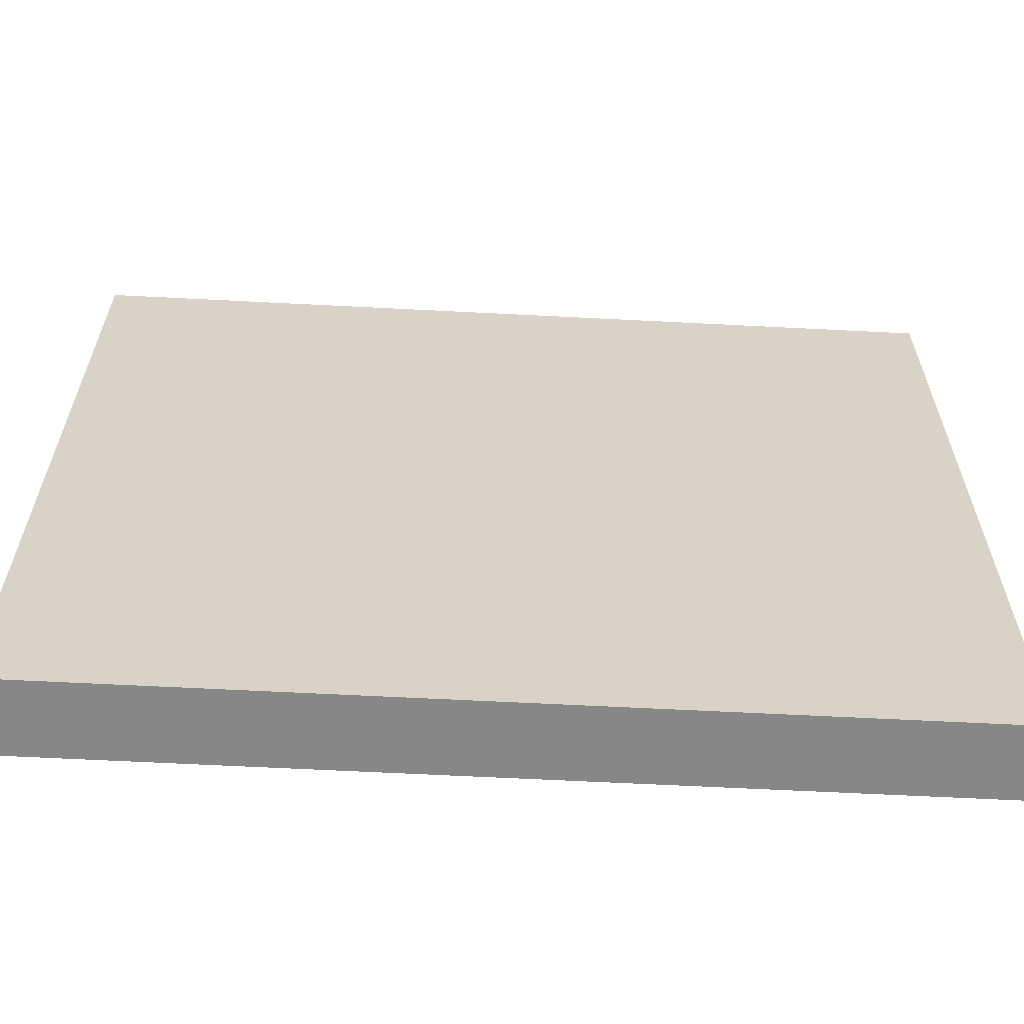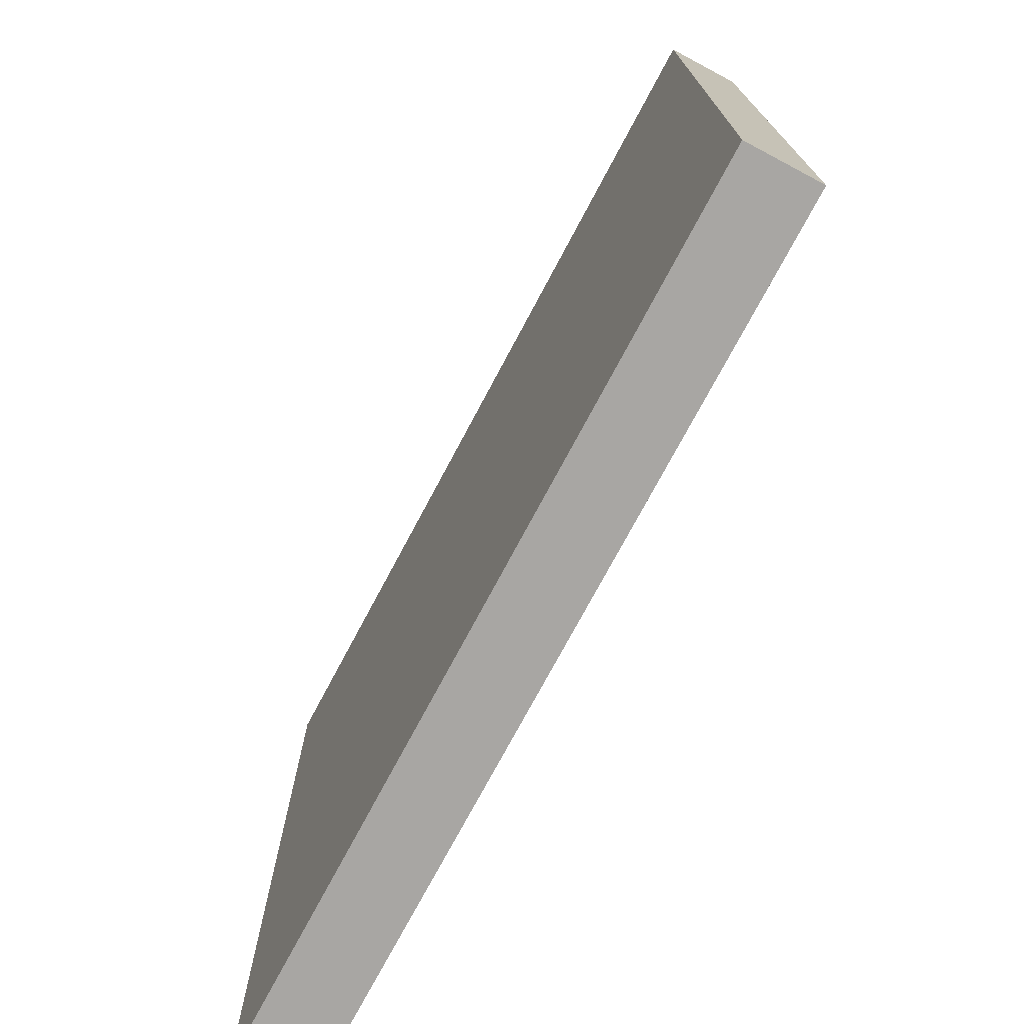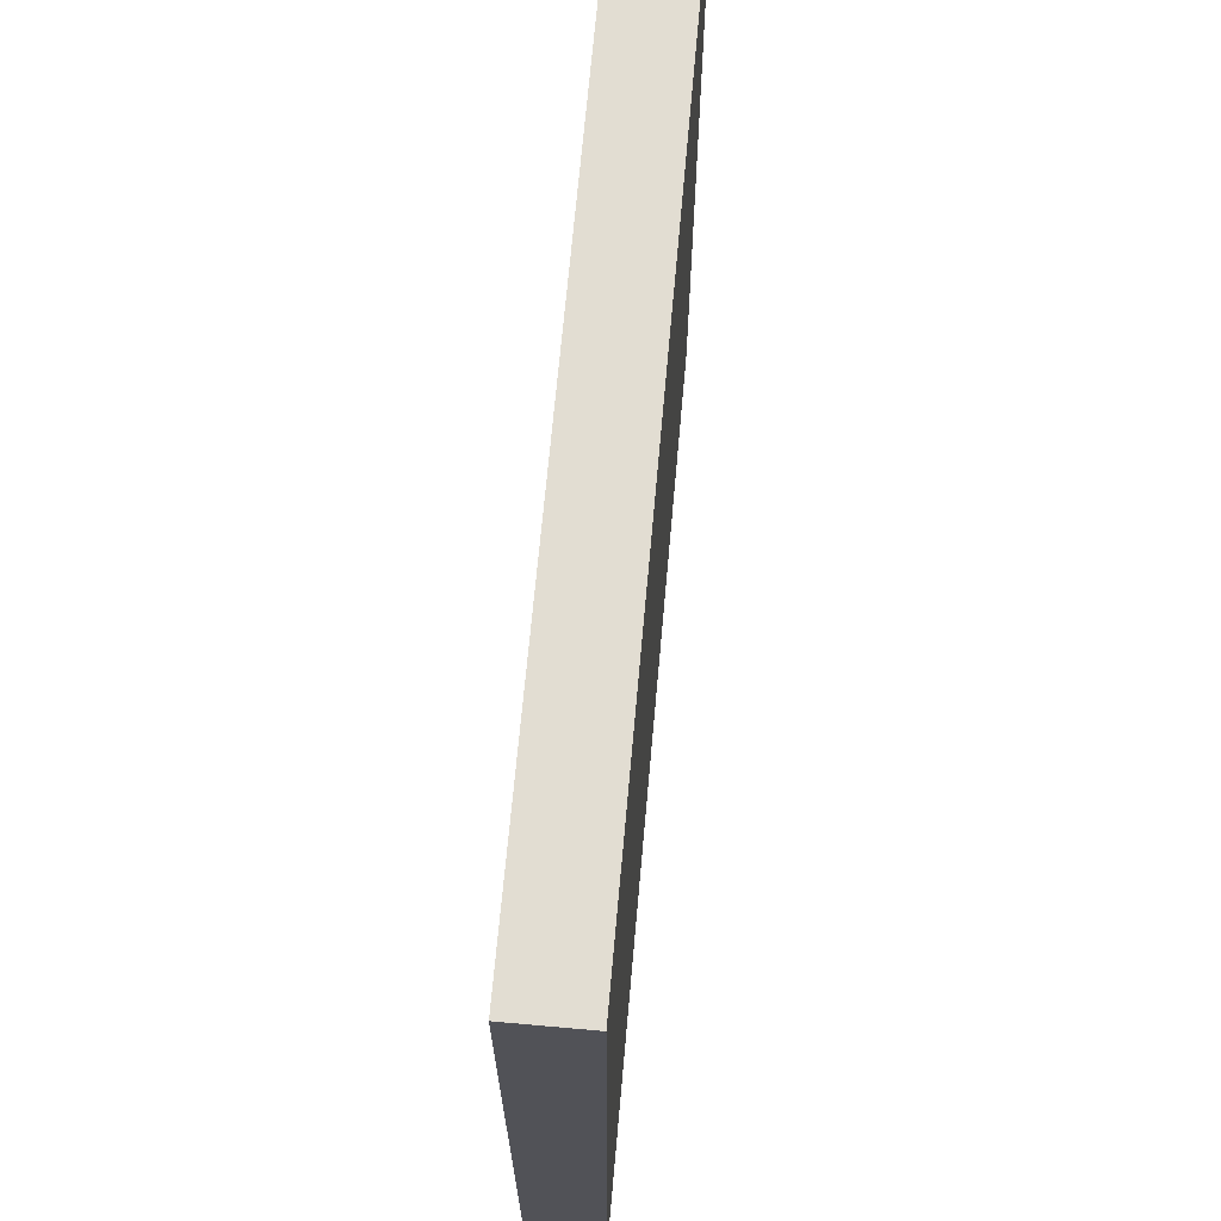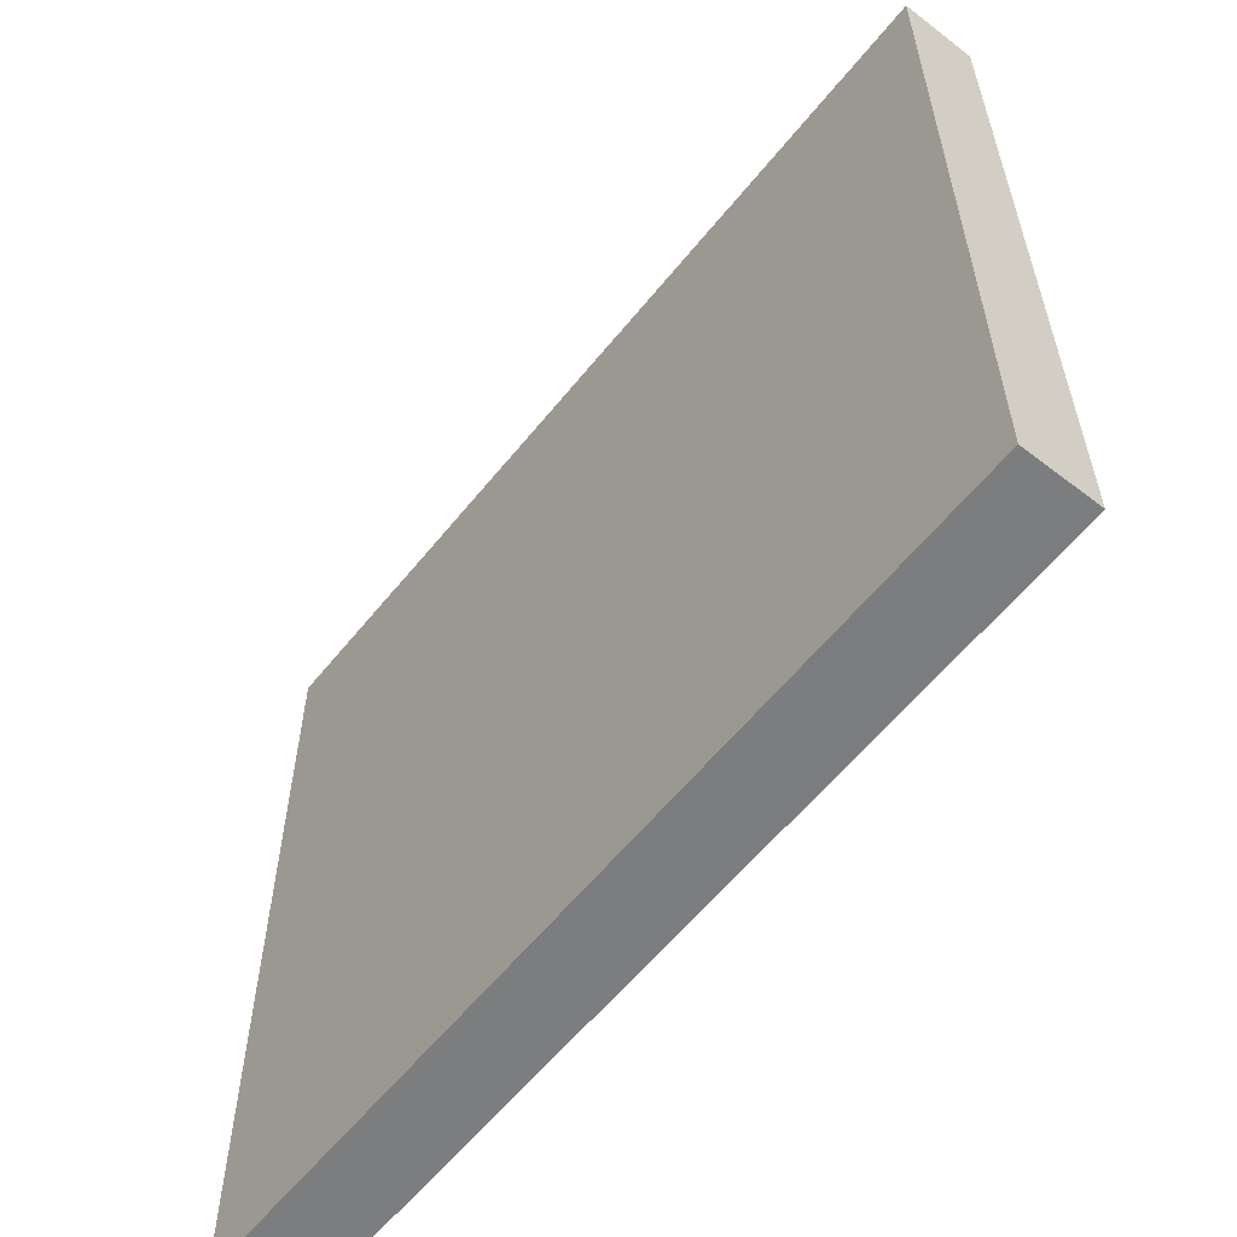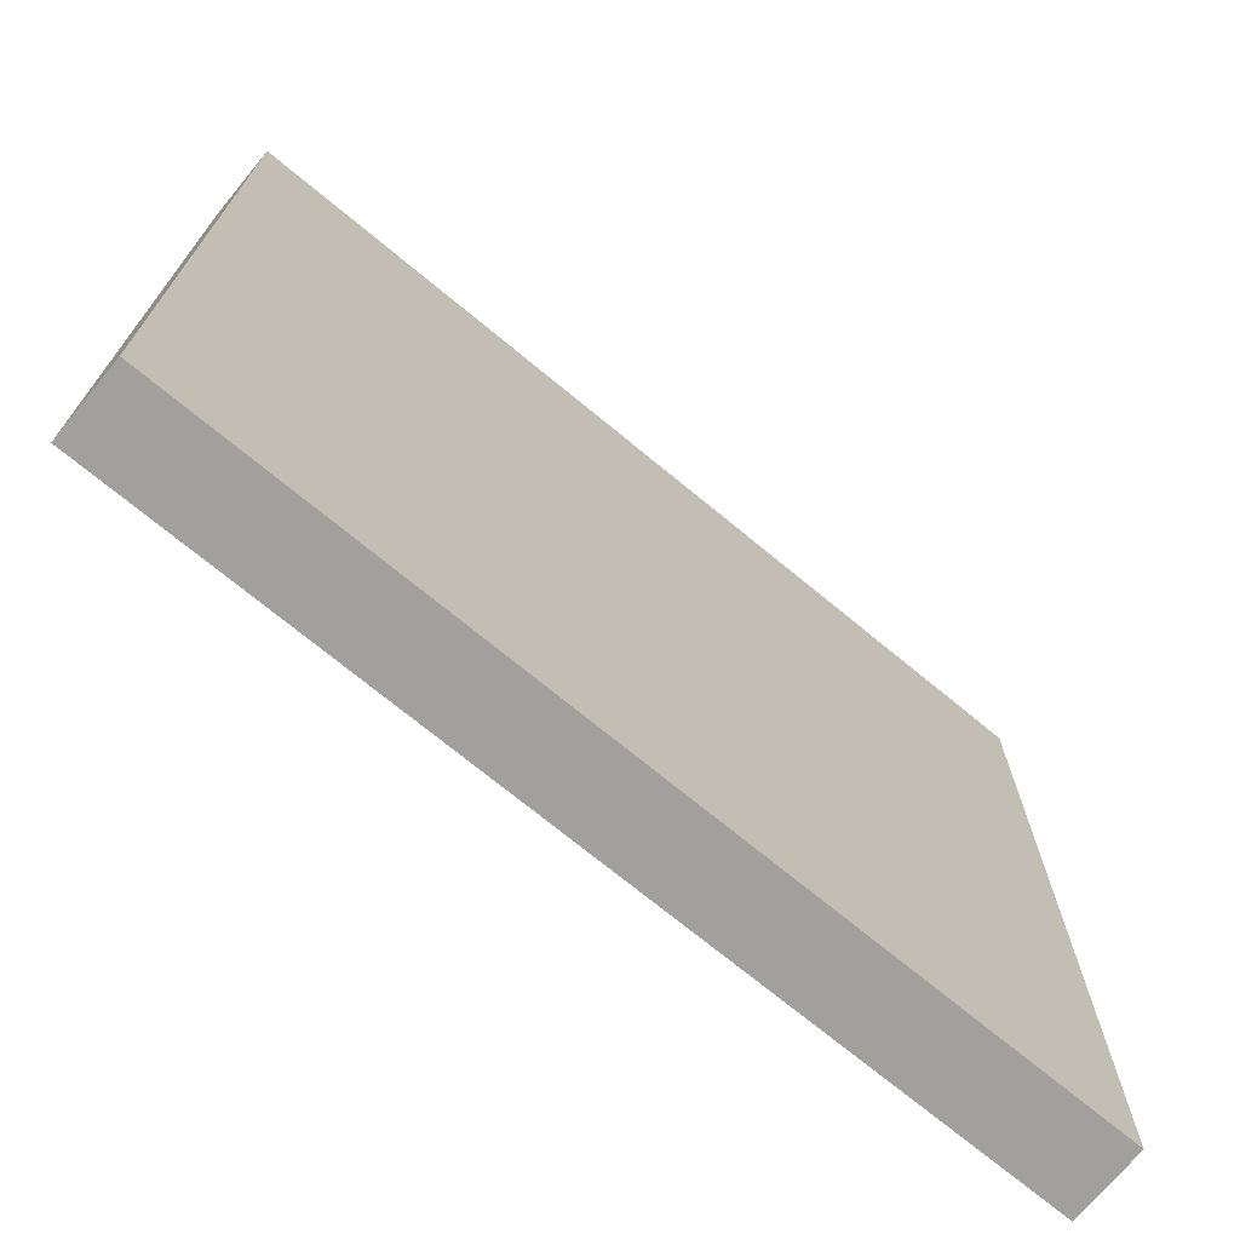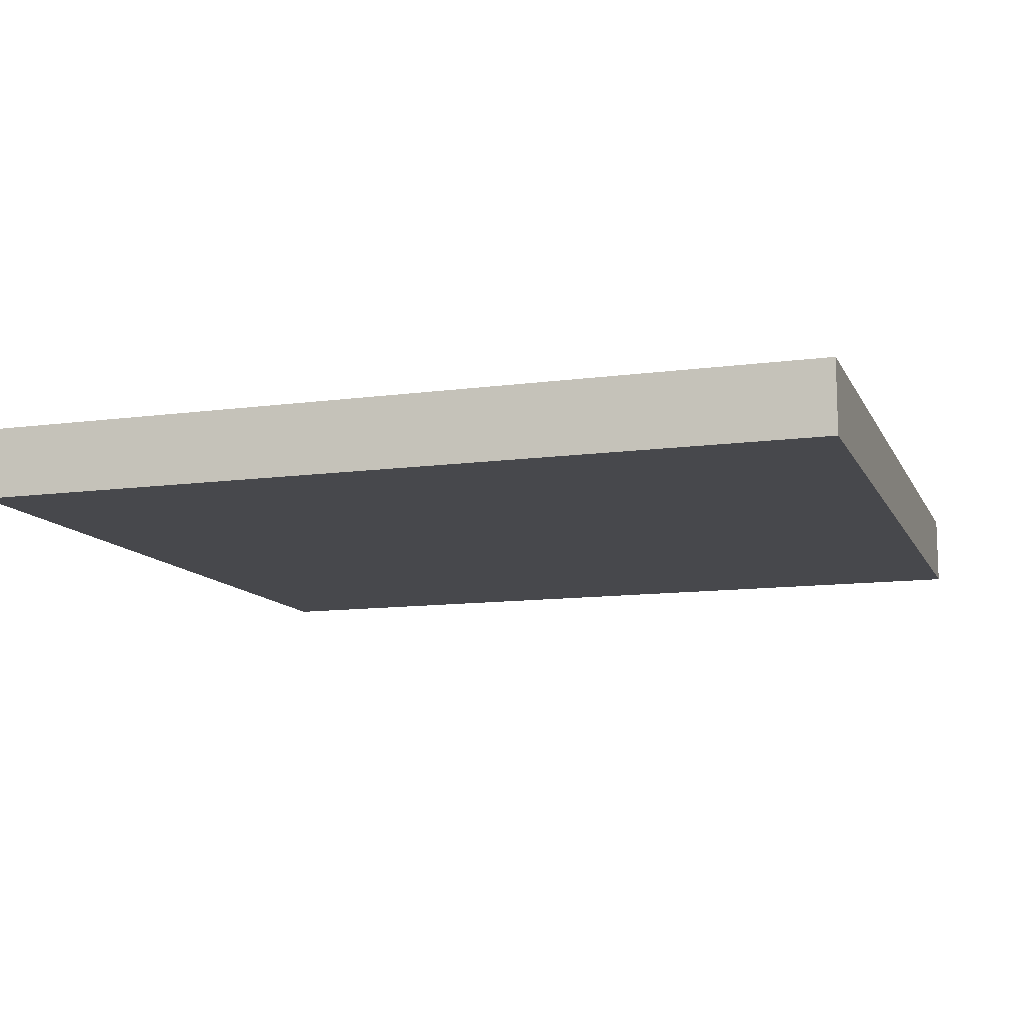
<metadata>
{"format":"obj","ext":"obj","renderer":"f3d","projection":"perspective","resolution":1024,"background":"white","views":[{"elev":-62.5,"azim":177.0,"up":"+Z"},{"elev":-74.3,"azim":-118.0,"up":"+Z"},{"elev":68.3,"azim":95.1,"up":"+Z"},{"elev":-59.0,"azim":-128.5,"up":"+Z"},{"elev":-71.7,"azim":-39.6,"up":"+Z"},{"elev":-11.6,"azim":-161.9,"up":"+Y"}]}
</metadata>
<code>
v 31.2 30 150.2
v 28.8 30 150.2
v 28.8 30 148
v 31.2 30 148
v 31.2 30.2 150.2
v 31.2 30 150.2
v 31.2 30 148
v 31.2 30.2 148
v 28.8 30.2 150.2
v 31.2 30.2 150.2
v 31.2 30.2 148
v 28.8 30.2 148
v 28.8 30 150.2
v 28.8 30.2 150.2
v 28.8 30.2 148
v 28.8 30 148
v 28.8 30.2 150.2
v 28.8 30 150.2
v 31.2 30 150.2
v 31.2 30.2 150.2
v 28.8 30 148
v 28.8 30.2 148
v 31.2 30.2 148
v 31.2 30 148
g f48ff52c-e310-11ea-8227-54bf646e7e1f
f 1 2 4
f 4 2 3
g f4921800-e310-11ea-9b98-54bf646e7e1f
f 5 6 8
f 8 6 7
g f49413c8-e310-11ea-a585-54bf646e7e1f
f 9 10 12
f 12 10 11
g f4960f8a-e310-11ea-a57c-54bf646e7e1f
f 13 14 16
f 16 14 15
g f4980b46-e310-11ea-8579-54bf646e7e1f
f 18 19 17
f 17 19 20
g f49a2e6c-e310-11ea-a1bb-54bf646e7e1f
f 22 23 21
f 21 23 24

</code>
